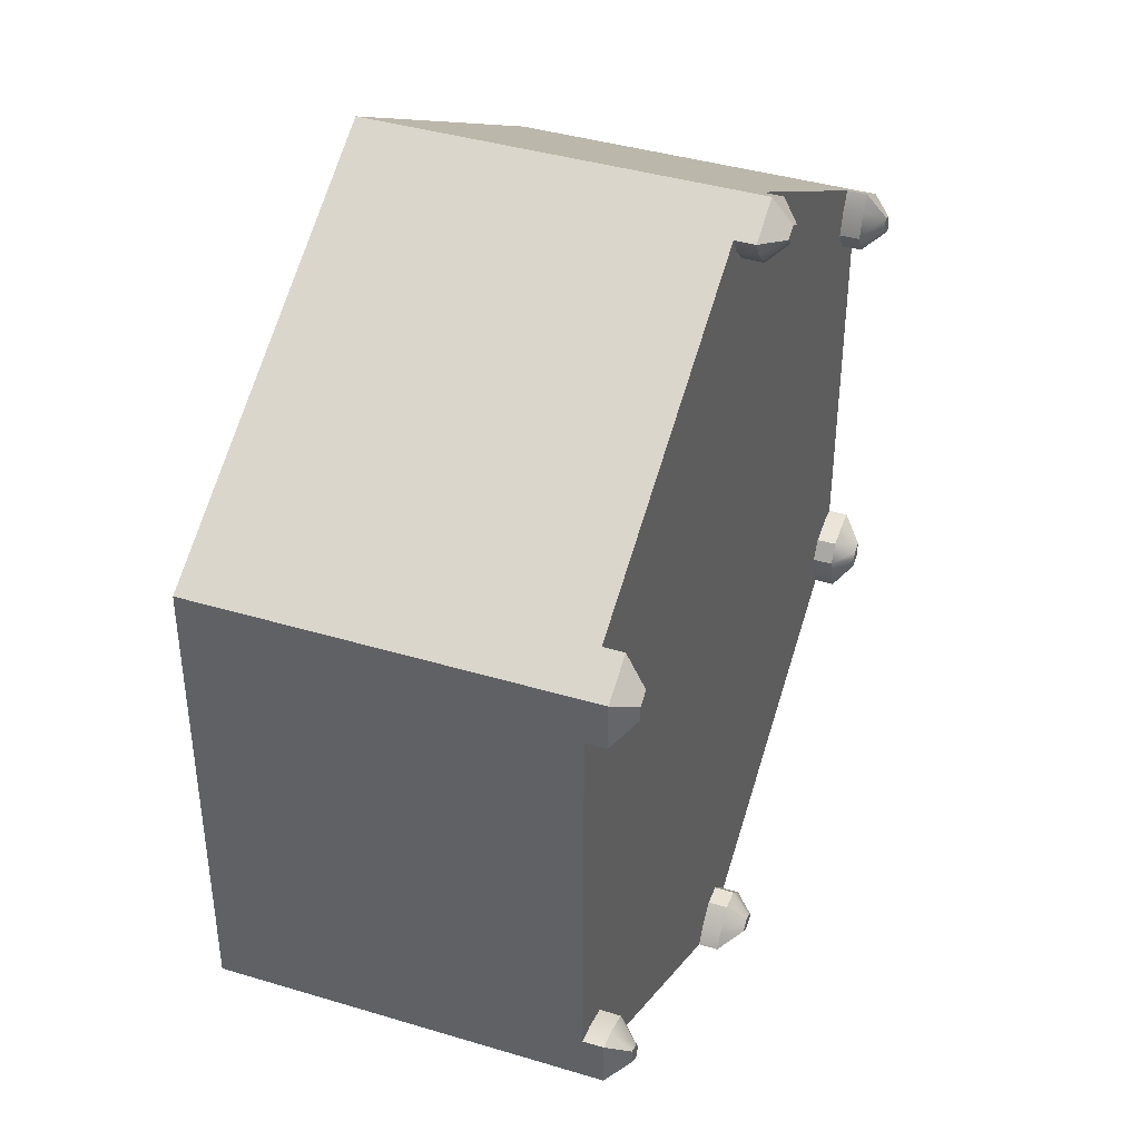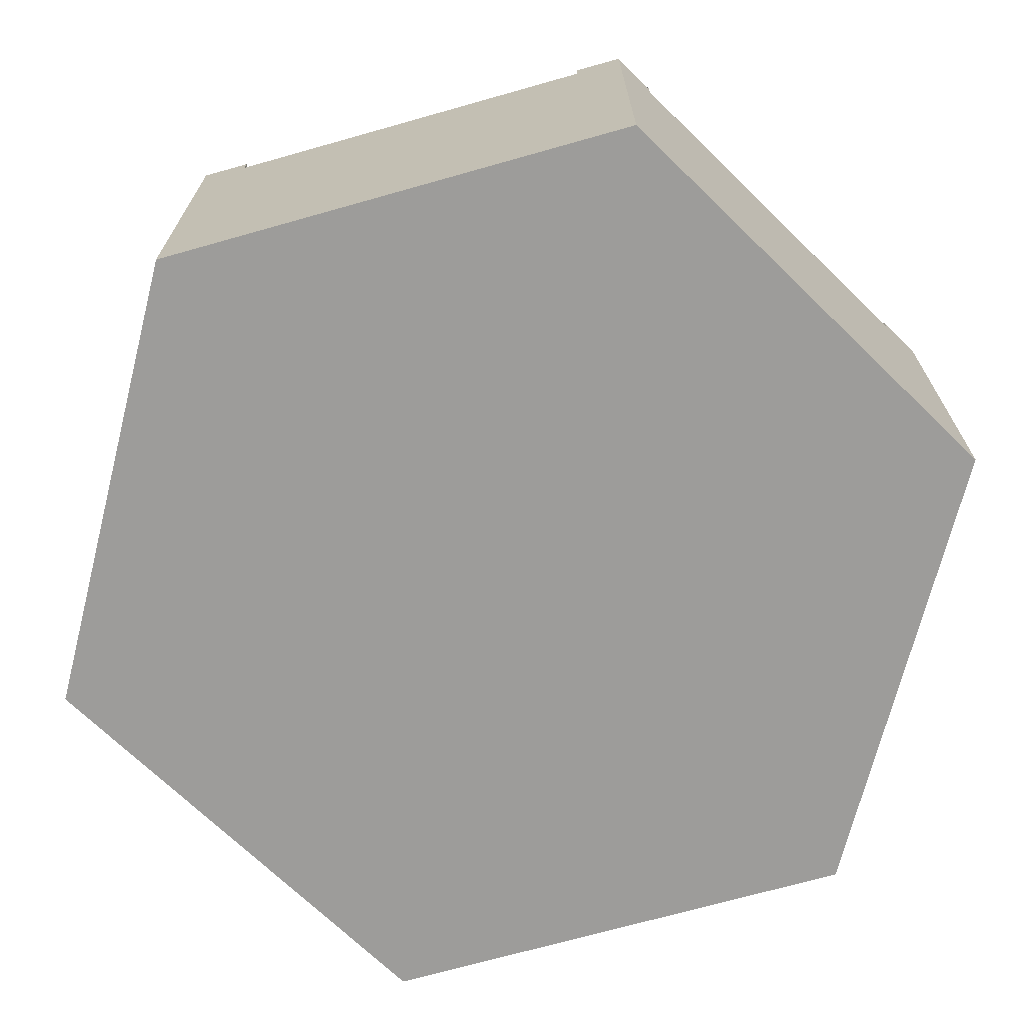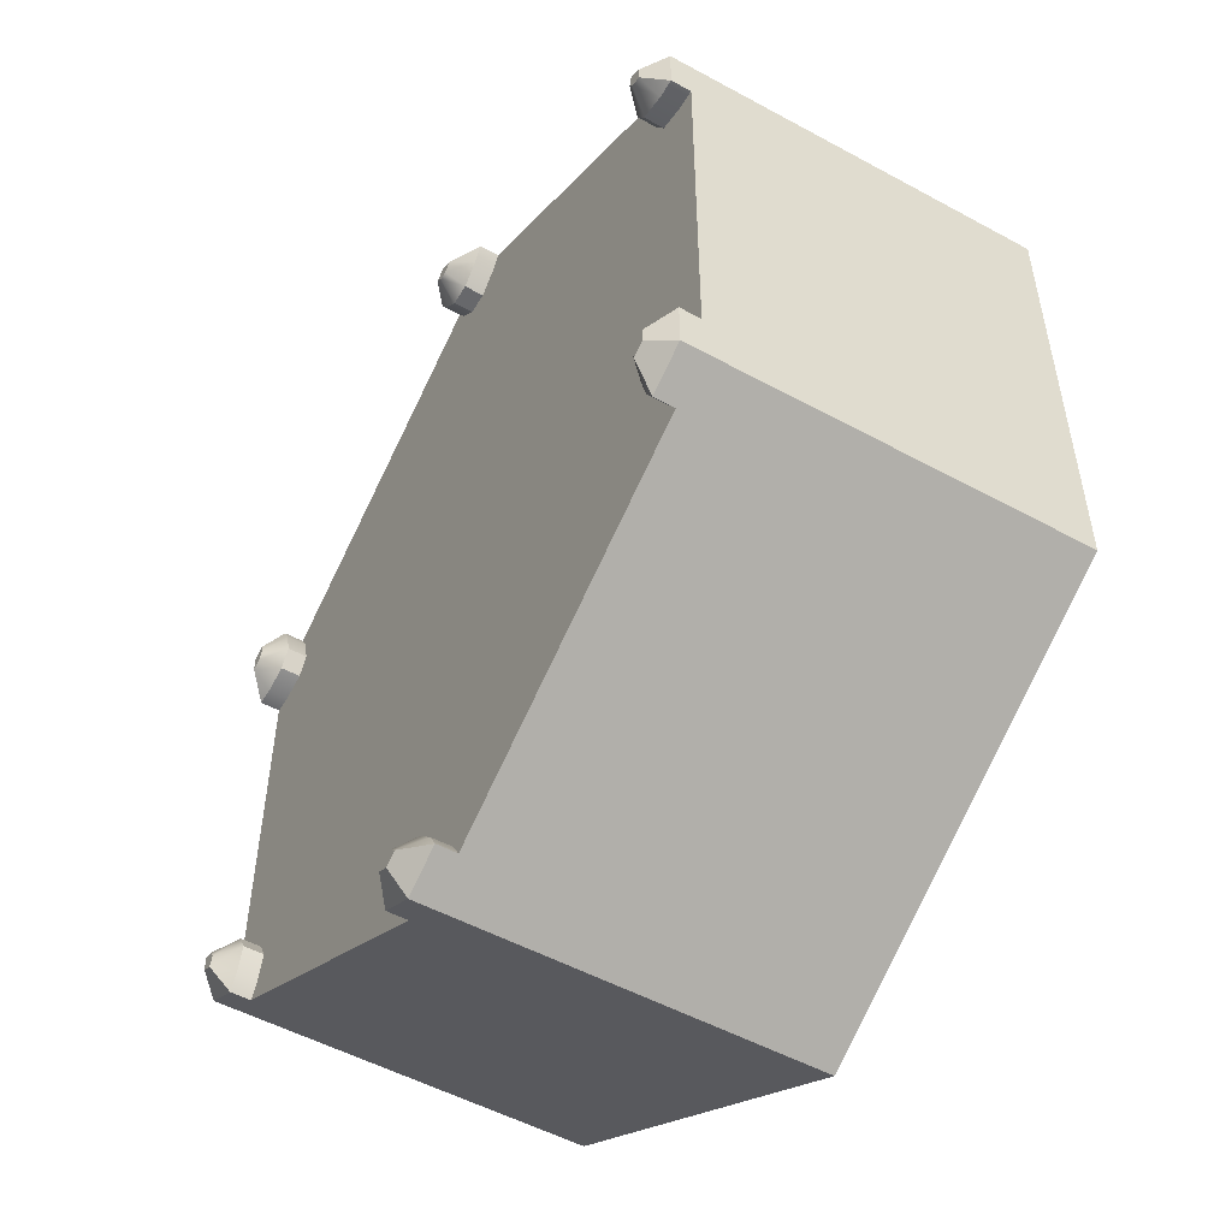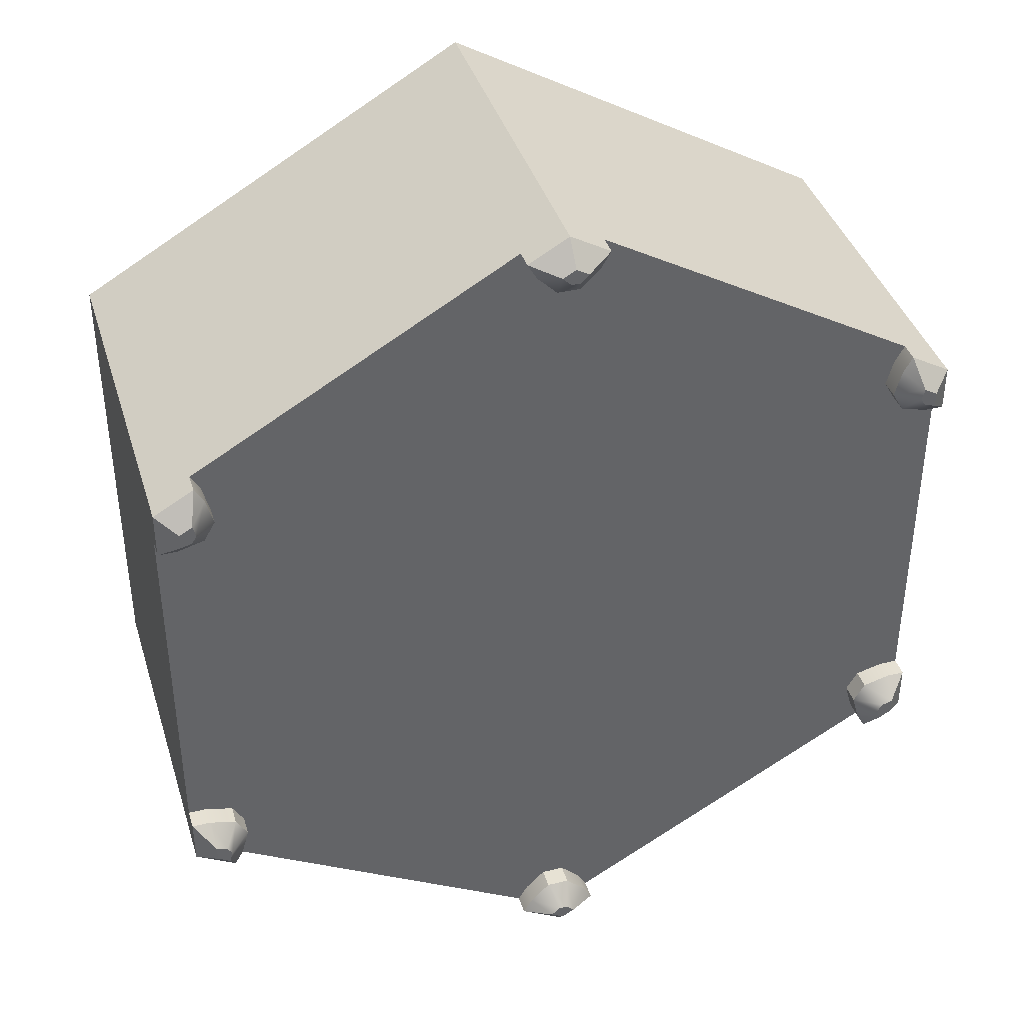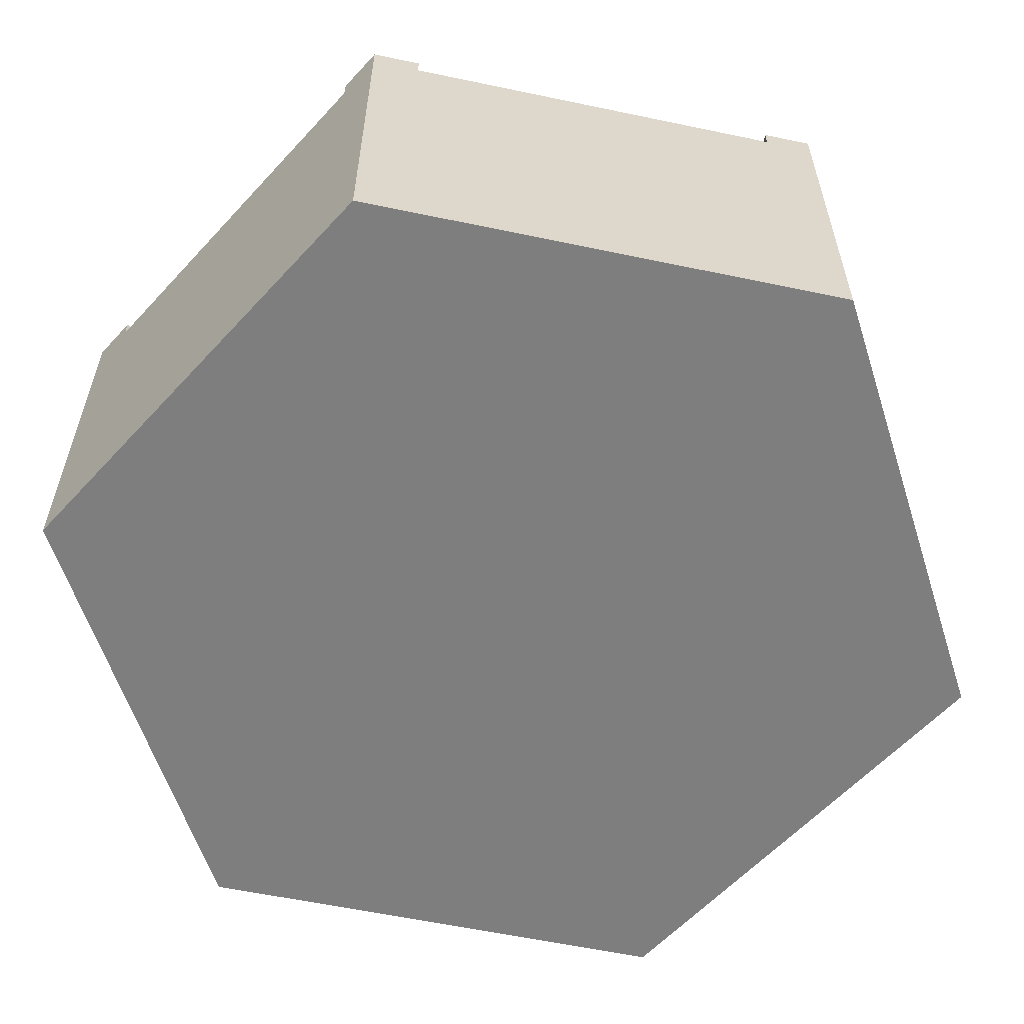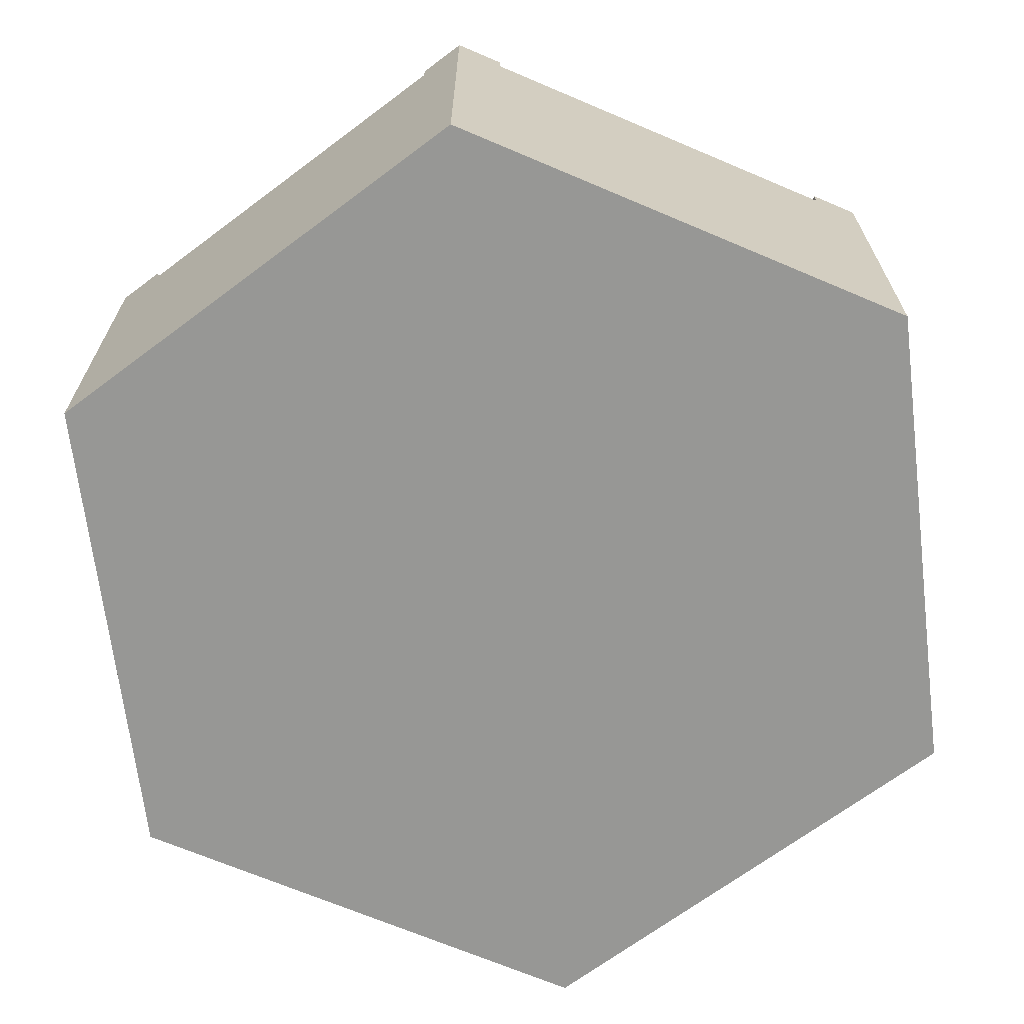
<metadata>
{"format":"obj","ext":"obj","renderer":"f3d","projection":"perspective","resolution":1024,"background":"white","views":[{"elev":40.3,"azim":110.3,"up":"+Z"},{"elev":-70.1,"azim":105.8,"up":"+Y"},{"elev":-52.2,"azim":-120.4,"up":"+Z"},{"elev":39.5,"azim":163.2,"up":"+Z"},{"elev":-59.4,"azim":-42.2,"up":"+Y"},{"elev":-68.1,"azim":126.9,"up":"+Y"}]}
</metadata>
<code>
o hex_river_L
v -1 -0.1 -0.4619
v -1 -0.1 0.4619
v -0.1 -0.1 -1.097
v -0.9 -0.1 -0.6351
v 0.9 -0.1 -0.6351
v 0.1 -0.1 -1.097
v 1 -0.1 -0.4619
v 1 -0.1 0.4619
v 0.1 -0.1 1.097
v 0.9 -0.1 0.6351
v -0.9 -0.1 0.6351
v -0.1 -0.1 1.097
v -0 -1 0
v 0.0317 0 -1.079
v 0.1 -0.05 -1.097
v 0 -0.05 -1.155
v -0 0 -1.097
v 0.9 -0.05 0.6351
v 1 -0.05 0.5774
v 0.95 0 0.5485
v -0.1 -0.05 1.097
v -0 -0.05 1.155
v -0 0 1.097
v -0.9 -0.05 -0.6351
v -1 -0.05 -0.5774
v -0.95 0 -0.5485
v -1 -0.05 0.4619
v -1 -0.05 0.5774
v -0.95 0 0.5485
v 1 -0.05 0.4619
v 0.95 0 0.5119
v -1 -0.05 -0.4619
v -0.1 -0.05 -1.097
v -0.0317 0 -1.079
v 0.95 0 -0.5485
v 1 -0.05 -0.5774
v 0.9 -0.05 -0.6351
v 0.9183 0 -0.5668
v 1 -0.05 -0.4619
v 0.1 -0.05 1.097
v -0.9 -0.05 0.6351
v 0.8766 -0.1 0.5946
v 0.9533 -0.1 0.4619
v 0.8589 -0.1 0.5282
v 0.8869 -0.1 0.4797
v -0.8766 -0.1 -0.5946
v -0.9533 -0.1 -0.4619
v -0.8589 -0.1 -0.5282
v -0.8869 -0.1 -0.4797
v -0.07664 -0.1 1.056
v 0.07664 -0.1 1.056
v -0.02805 -0.1 1.008
v 0.02805 -0.1 1.008
v 0.9533 -0.1 -0.4619
v 0.8766 -0.1 -0.5946
v 0.8869 -0.1 -0.4797
v 0.8589 -0.1 -0.5282
v -0.9533 -0.1 0.4619
v -0.8766 -0.1 0.5946
v -0.8869 -0.1 0.4797
v -0.8589 -0.1 0.5282
v 0.07664 -0.1 -1.056
v -0.07664 -0.1 -1.056
v 0.02805 -0.1 -1.008
v -0.02805 -0.1 -1.008
v 0.95 0 -0.5119
v 0.9109 0 -0.5393
v 0.9225 0 -0.5192
v 0.8771 -0.05 -0.5953
v 0.9541 -0.05 -0.4619
v 0.8592 -0.05 -0.5286
v 0.8874 -0.05 -0.4798
v 0.9541 -0.05 0.4619
v 0.8771 -0.05 0.5953
v 0.8874 -0.05 0.4798
v 0.8592 -0.05 0.5286
v 0.9183 0 0.5668
v 0.9225 0 0.5192
v 0.9109 0 0.5393
v -0.07706 -0.05 -1.057
v 0.07706 -0.05 -1.057
v -0.02821 -0.05 -1.008
v 0.02821 -0.05 -1.008
v -0.0116 0 -1.059
v 0.0116 0 -1.059
v -0.9541 -0.05 -0.4619
v -0.8771 -0.05 -0.5953
v -0.8874 -0.05 -0.4798
v -0.8592 -0.05 -0.5286
v -0.95 0 -0.5119
v -0.9183 0 -0.5668
v -0.9225 0 -0.5192
v -0.9109 0 -0.5393
v 0.07706 -0.05 1.057
v -0.07706 -0.05 1.057
v 0.02821 -0.05 1.008
v -0.02821 -0.05 1.008
v 0.0317 0 1.079
v -0.0317 0 1.079
v 0.0116 0 1.059
v -0.0116 0 1.059
v -0.9183 0 0.5668
v -0.95 0 0.5119
v -0.9109 0 0.5393
v -0.9225 0 0.5192
v -0.8771 -0.05 0.5953
v -0.9541 -0.05 0.4619
v -0.8592 -0.05 0.5286
v -0.8874 -0.05 0.4798
v -0.6333 -0.1 0.789
v -0.3667 -0.1 0.943
v -0.61 -0.1 0.7486
v -0.3433 -0.1 0.9025
v -0.5153 -0.1 0.5877
v -0.2513 -0.1 0.7401
v 0.3667 -0.1 0.943
v 0.6333 -0.1 0.789
v 0.3433 -0.1 0.9025
v 0.61 -0.1 0.7486
v 0.2513 -0.1 0.7401
v 0.5153 -0.1 0.5877
v 1 -0.1 -0.154
v 1 -0.1 0.154
v 0.9533 -0.1 0.154
v 0.9533 -0.1 -0.154
v 0.7666 -0.1 0.1524
v 0.7666 -0.1 -0.1524
v 0.6333 -0.1 -0.789
v 0.3667 -0.1 -0.943
v 0.61 -0.1 -0.7486
v 0.3433 -0.1 -0.9025
v 0.5153 -0.1 -0.5877
v 0.2513 -0.1 -0.7401
v -0.3667 -0.1 -0.943
v -0.6333 -0.1 -0.789
v -0.3433 -0.1 -0.9025
v -0.61 -0.1 -0.7486
v -0.2513 -0.1 -0.7401
v -0.5153 -0.1 -0.5877
v -1 -0.1 -0.154
v -1 -0.1 0.154
v -0.9533 -0.1 0.154
v -0.9533 -0.1 -0.154
v -0.7666 -0.1 0.1524
v -0.7666 -0.1 -0.1524
v 0.6346 -0.1 -0.1918
v 0 -0.1 0
v 0.4834 -0.1 -0.4537
v -0.6346 -0.1 0.1918
v -0.4834 -0.1 0.4537
v 0.1512 -0.1 -0.6455
v -0.1512 -0.1 -0.6455
v 0.4834 -0.1 0.4537
v 0.6346 -0.1 0.1918
v -0.4834 -0.1 -0.4537
v -0.6346 -0.1 -0.1918
v 0.1512 -0.1 0.6455
v -0.1512 -0.1 0.6455
v 0 -0.1 -0.5733
v -0.4965 -0.1 -0.2866
v 0.4965 -0.1 -0.2866
v -0.4965 -0.1 0.2866
v 0 -0.1 0.5733
v 0.4965 -0.1 0.2866
v 0.1 -1 -1.097
v 0 -1 -1.155
v 0.9 -1 0.6351
v 1 -1 0.5774
v -0.1 -1 1.097
v -0 -1 1.155
v -0.9 -1 -0.6351
v -1 -1 -0.5774
v -1 -1 0.4619
v -1 -1 0.5774
v 1 -1 0.4619
v -1 -1 -0.4619
v -1 -1 0.154
v -0.1 -1 -1.097
v -0.6333 -1 -0.789
v 1 -1 -0.5774
v 0.9 -1 -0.6351
v 0.3667 -1 -0.943
v 1 -1 -0.4619
v 1 -1 0.154
v 0.1 -1 1.097
v 0.6333 -1 0.789
v -0.9 -1 0.6351
v -0.3667 -1 0.943
v -0.6333 -1 0.789
v 0.3667 -1 0.943
v 1 -1 -0.154
v 0.6333 -1 -0.789
v -0.3667 -1 -0.943
v -1 -1 -0.154
f 174 187 11
f 3 63 80 33
f 1 47 86 32
f 172 176 1
f 42 10 18 74
f 166 178 3
f 81 15 14
f 8 43 73 30
f 170 185 9
f 54 7 39 70
f 9 51 94 40
f 11 59 106 41
f 38 37 69
f 77 74 18
f 4 171 172
f 40 94 98
f 50 12 21 95
f 5 55 69 37
f 46 4 24 87
f 58 2 27 107
f 24 4 172 25
f 103 107 27
f 12 169 170
f 168 175 8
f 7 183 180
f 2 173 174
f 180 181 5
f 62 6 15 81
f 32 86 90
f 28 174 11 41
f 123 8 175 184
f 27 2 174 28
f 140 1 176 194
f 10 167 168
f 116 9 185 190
f 22 170 9 40
f 25 172 1 32
f 134 3 178 193
f 110 11 187 189
f 21 12 170 22
f 128 5 181 192
f 15 16 17 14
f 18 19 20 77
f 21 22 23 99
f 24 25 26 91
f 27 28 29 103
f 31 20 19 30
f 25 32 90 26
f 16 33 34 17
f 36 37 38 35
f 35 66 39 36
f 22 40 98 23
f 28 41 102 29
f 38 67 68 66 35
f 31 78 79 77 20
f 31 30 73
f 34 84 85 14 17
f 87 24 91
f 26 90 92 93 91
f 99 95 21
f 98 100 101 99 23
f 70 39 66
f 41 106 102
f 103 29 102 104 105
f 34 33 80
f 38 69 71 67
f 67 71 72 68
f 68 72 70 66
f 74 77 79 76
f 76 79 78 75
f 75 78 31 73
f 81 14 85 83
f 83 85 84 82
f 82 84 34 80
f 87 91 93 89
f 89 93 92 88
f 88 92 90 86
f 95 99 101 97
f 97 101 100 96
f 96 100 98 94
f 102 106 108 104
f 104 108 109 105
f 105 109 107 103
f 80 63 65 82
f 82 65 64 83
f 83 64 62 81
f 73 43 45 75
f 75 45 44 76
f 76 44 42 74
f 94 51 53 96
f 96 53 52 97
f 97 52 50 95
f 86 47 49 88
f 88 49 48 89
f 89 48 46 87
f 106 59 61 108
f 108 61 60 109
f 109 60 58 107
f 54 70 72 56
f 56 72 71 57
f 57 71 69 55
f 136 63 3 134
f 130 55 5 128
f 118 51 9 116
f 112 59 11 110
f 124 43 8 123
f 141 2 58 142
f 126 45 43 124
f 132 57 55 130
f 138 65 63 136
f 114 61 59 112
f 142 58 60 144
f 120 53 51 118
f 64 151 133
f 44 153 121
f 159 161 148 151
f 48 155 139
f 52 115 113 50
f 115 114 112 113
f 50 113 111 12
f 113 112 110 111
f 12 111 188 169
f 111 110 189 188
f 44 121 119 42
f 121 120 118 119
f 42 119 117 10
f 119 118 116 117
f 10 117 186 167
f 117 116 190 186
f 56 127 125 54
f 127 126 124 125
f 54 125 122 7
f 125 124 123 122
f 7 122 191 183
f 122 123 184 191
f 64 133 131 62
f 133 132 130 131
f 62 131 129 6
f 131 130 128 129
f 6 129 182 165
f 129 128 192 182
f 48 139 137 46
f 139 138 136 137
f 46 137 135 4
f 137 136 134 135
f 4 135 179 171
f 135 134 193 179
f 47 143 145 49
f 143 142 144 145
f 1 140 143 47
f 140 141 142 143
f 2 141 177 173
f 141 140 194 177
f 61 114 150
f 52 158 115
f 157 153 164 163
f 162 160 156 149
f 163 162 150 158
f 160 159 152 155
f 120 121 153 157
f 149 156 145 144
f 164 154 146 161
f 158 150 114 115
f 146 154 126 127
f 151 148 132 133
f 155 152 138 139
f 56 146 127
f 138 152 65
f 152 159 151 64 65
f 132 148 57
f 148 161 146 56 57
f 126 154 45
f 154 164 153 44 45
f 120 157 53
f 157 163 158 52 53
f 60 61 150 162 149
f 144 60 149
f 145 156 49
f 156 160 155 48 49
f 147 159 160
f 147 161 159
f 147 162 163
f 147 160 162
f 147 163 164
f 147 164 161
f 166 16 15 6
f 18 10 168 19
f 19 168 8 30
f 39 7 180 36
f 36 180 5 37
f 165 166 6
f 16 166 3 33
f 13 166 165
f 13 168 167
f 13 170 169
f 13 172 171
f 13 174 173
f 13 175 168
f 13 176 172
f 13 173 177
f 13 178 166
f 13 171 179
f 13 181 180
f 13 165 182
f 13 180 183
f 13 184 175
f 13 185 170
f 13 167 186
f 13 187 174
f 13 169 188
f 13 189 187
f 13 188 189
f 13 190 185
f 13 186 190
f 13 183 191
f 13 191 184
f 13 192 181
f 13 182 192
f 13 193 178
f 13 179 193
f 13 194 176
f 13 177 194

</code>
